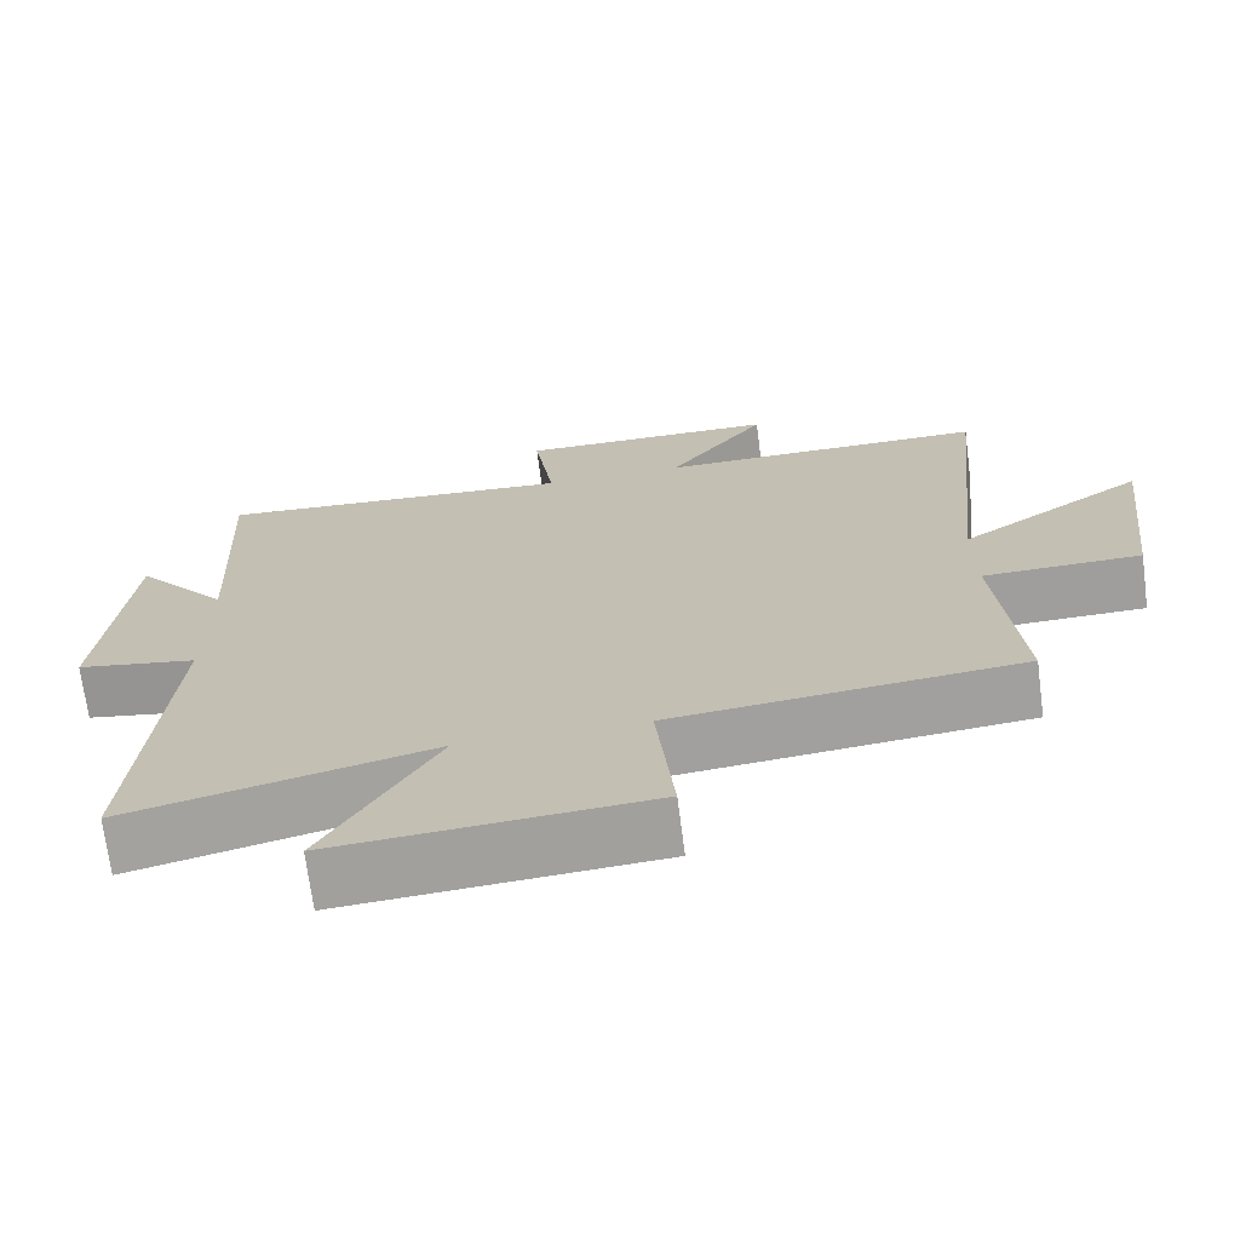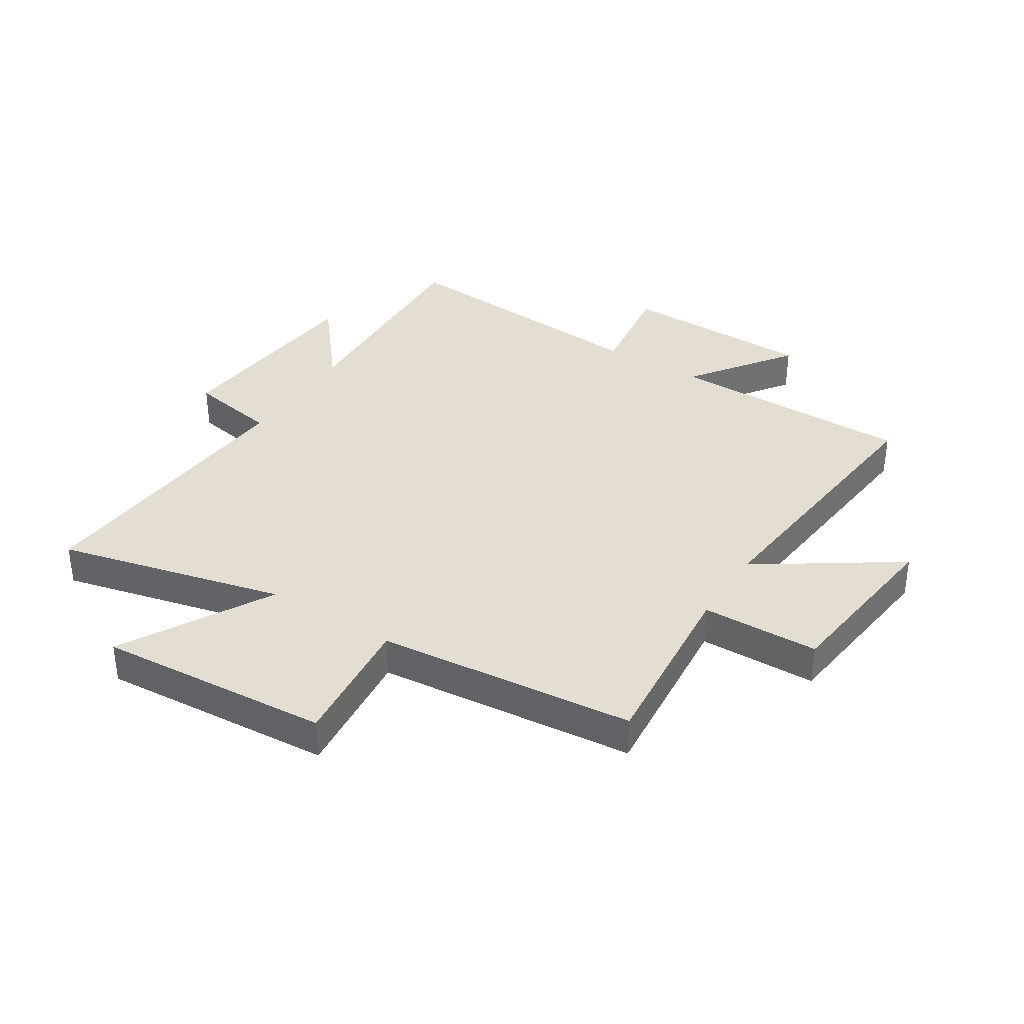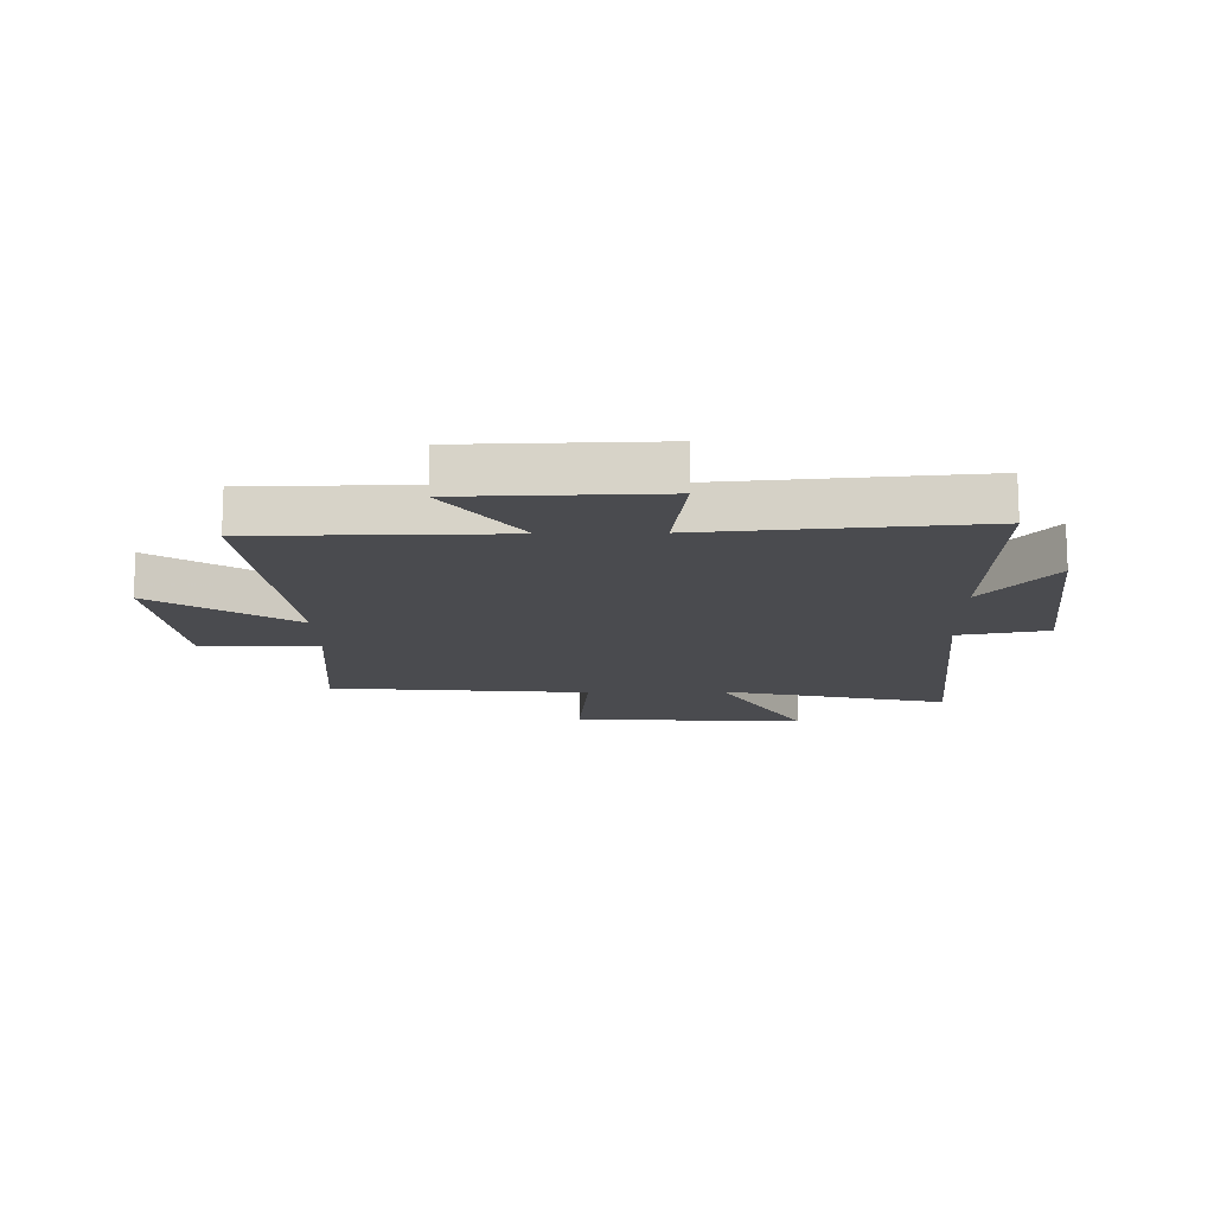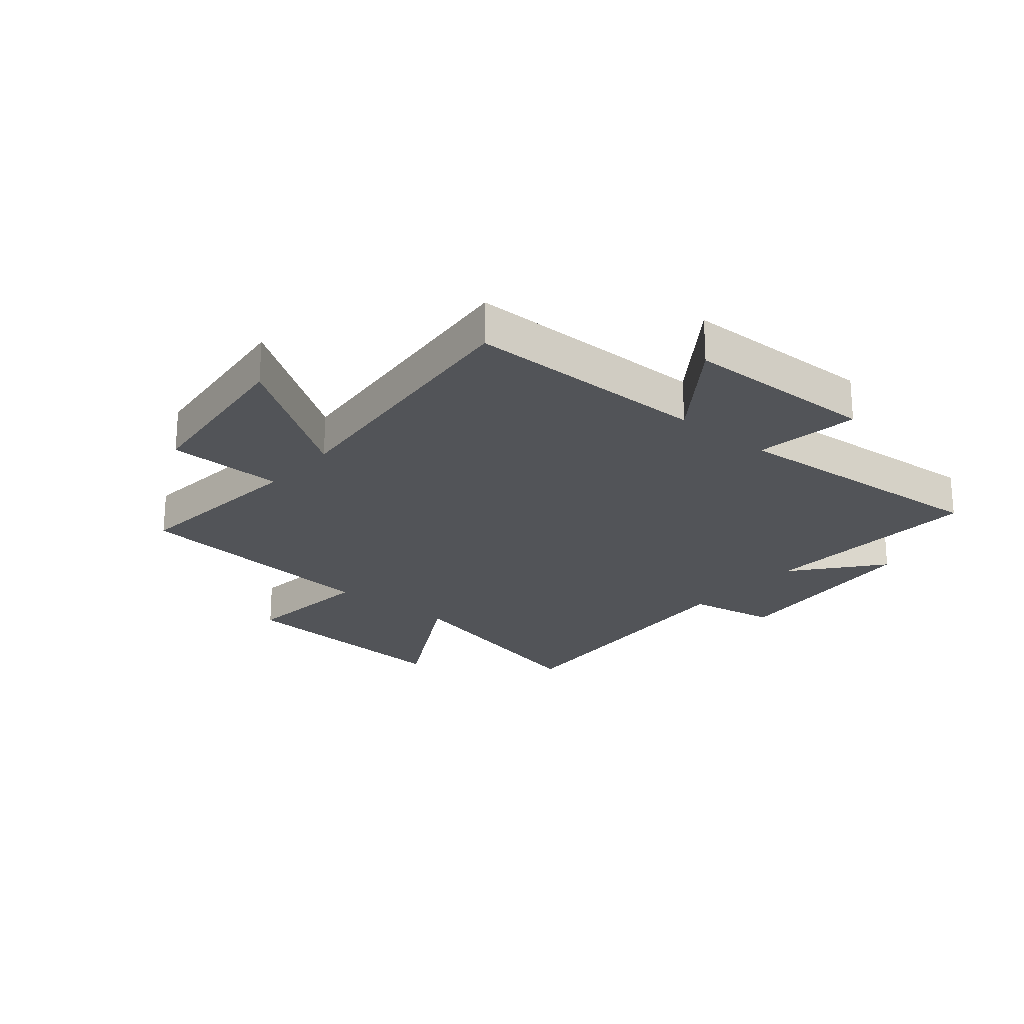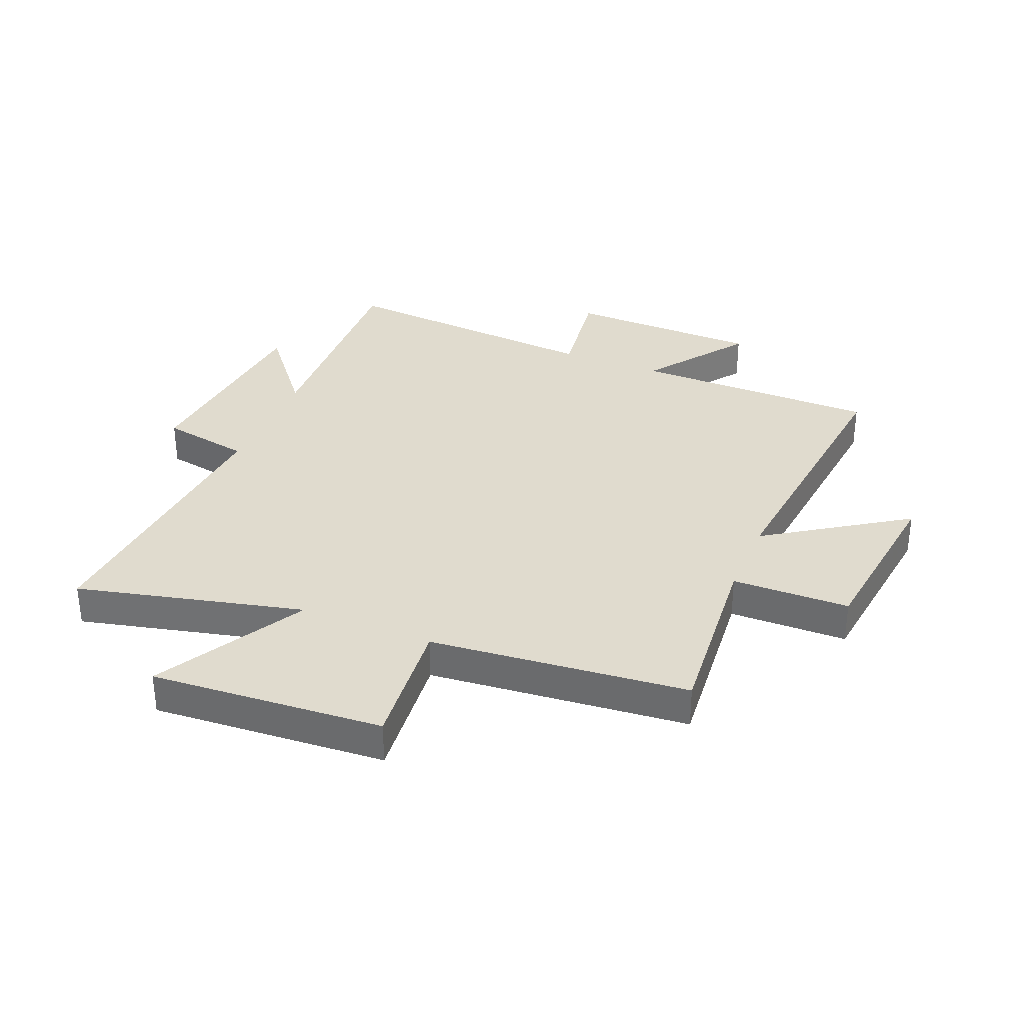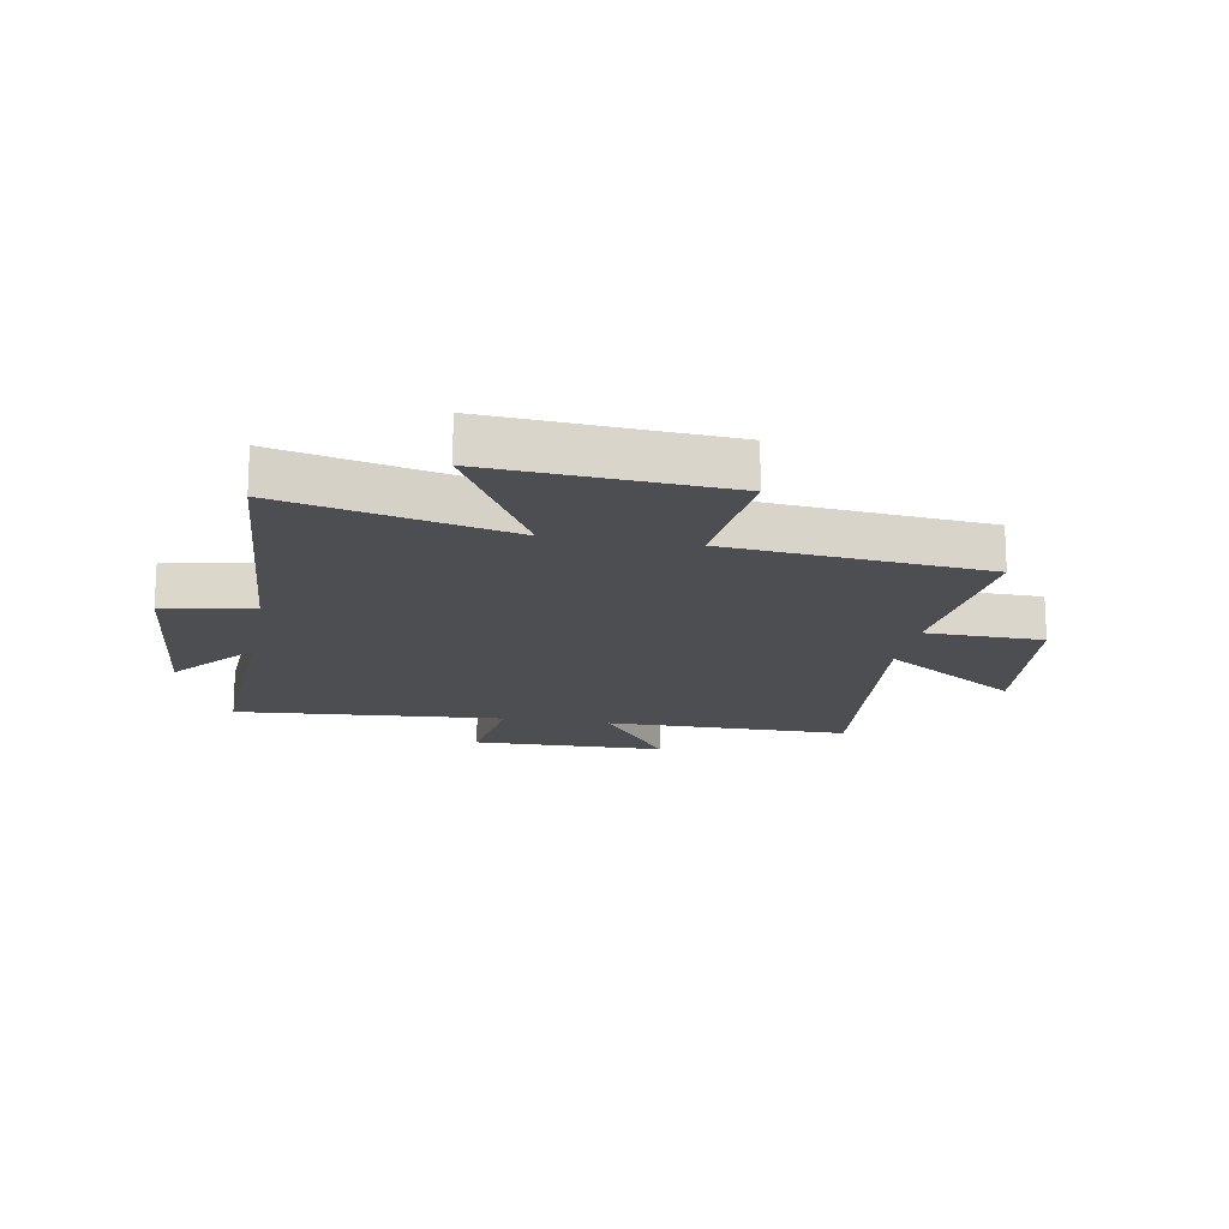
<metadata>
{"format":"obj","ext":"obj","renderer":"f3d","projection":"perspective","resolution":1024,"background":"white","views":[{"elev":-70.7,"azim":-172.6,"up":"+Z"},{"elev":36.2,"azim":-147.7,"up":"+Y"},{"elev":-14.3,"azim":1.3,"up":"+Y"},{"elev":-23.0,"azim":-40.2,"up":"+Y"},{"elev":33.5,"azim":-157.5,"up":"+Y"},{"elev":-16.6,"azim":169.8,"up":"+Y"}]}
</metadata>
<code>
v -0.529 0.07 -0.457
v -0.5 0.07 -0.14
v -0.702 0.07 -0.136
v -0.738 0.07 0.17
v -0.5 0.07 0.01
v -0.55 0.07 0.499
v -0.128 0.07 0.5
v -0.254 0.07 0.675
v 0.08 0.07 0.681
v 0.054 0.07 0.5
v 0.518 0.07 0.536
v 0.5 0.07 0.145
v 0.62 0.07 0.293
v 0.654 0.07 -0.065
v 0.5 0.07 -0.093
v 0.538 0.07 -0.594
v 0.149 0.07 -0.5
v 0.292 0.07 -0.757
v -0.108 0.07 -0.729
v -0.085 0.07 -0.5
v -0.529 0 -0.457
v -0.5 0 -0.14
v -0.702 0 -0.136
v -0.738 0 0.17
v -0.5 0 0.01
v -0.55 0 0.499
v -0.128 0 0.5
v -0.254 0 0.675
v 0.08 0 0.681
v 0.054 0 0.5
v 0.518 0 0.536
v 0.5 0 0.145
v 0.62 0 0.293
v 0.654 0 -0.065
v 0.5 0 -0.093
v 0.538 0 -0.594
v 0.149 0 -0.5
v 0.292 0 -0.757
v -0.108 0 -0.729
v -0.085 0 -0.5
f 17 18 19 20
f 17 20 1 2
f 15 16 17 2
f 12 13 14 15
f 12 15 2 3
f 10 11 12
f 7 8 9 10
f 5 6 7 10
f 5 10 12
f 3 4 5
f 3 5 12
f 40 39 38 37
f 22 21 40 37
f 22 37 36 35
f 35 34 33 32
f 23 22 35 32
f 32 31 30
f 30 29 28 27
f 30 27 26 25
f 32 30 25
f 25 24 23
f 32 25 23
f 1 21 22 2
f 2 22 23 3
f 3 23 24 4
f 4 24 25 5
f 5 25 26 6
f 6 26 27 7
f 7 27 28 8
f 8 28 29 9
f 9 29 30 10
f 10 30 31 11
f 11 31 32 12
f 12 32 33 13
f 13 33 34 14
f 14 34 35 15
f 15 35 36 16
f 16 36 37 17
f 17 37 38 18
f 18 38 39 19
f 19 39 40 20
f 20 40 21 1

</code>
